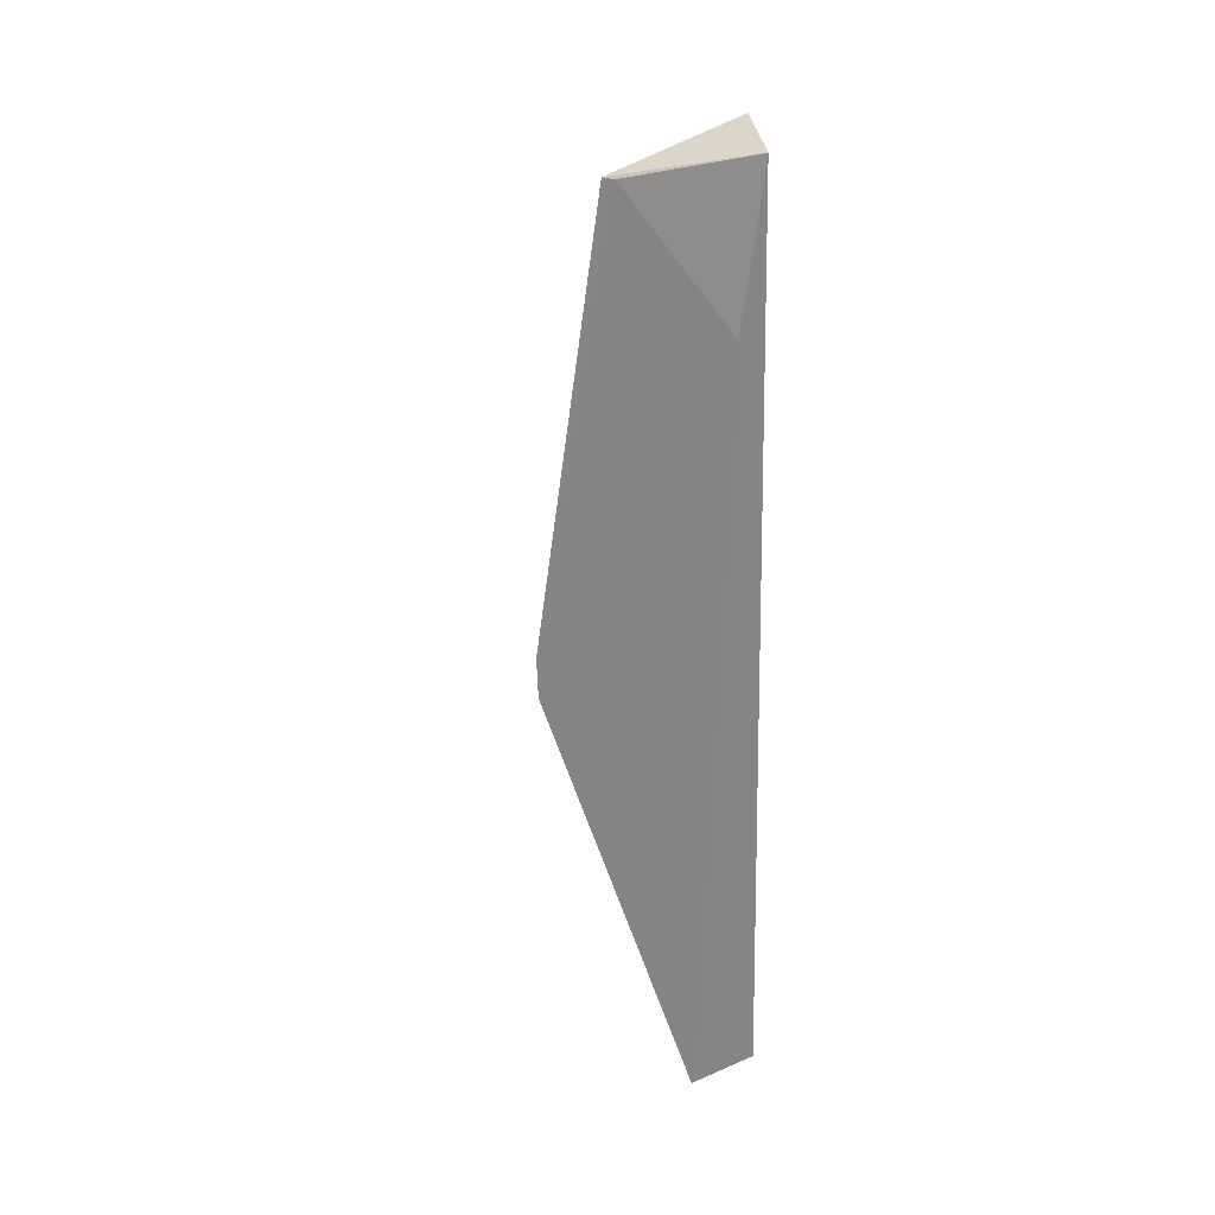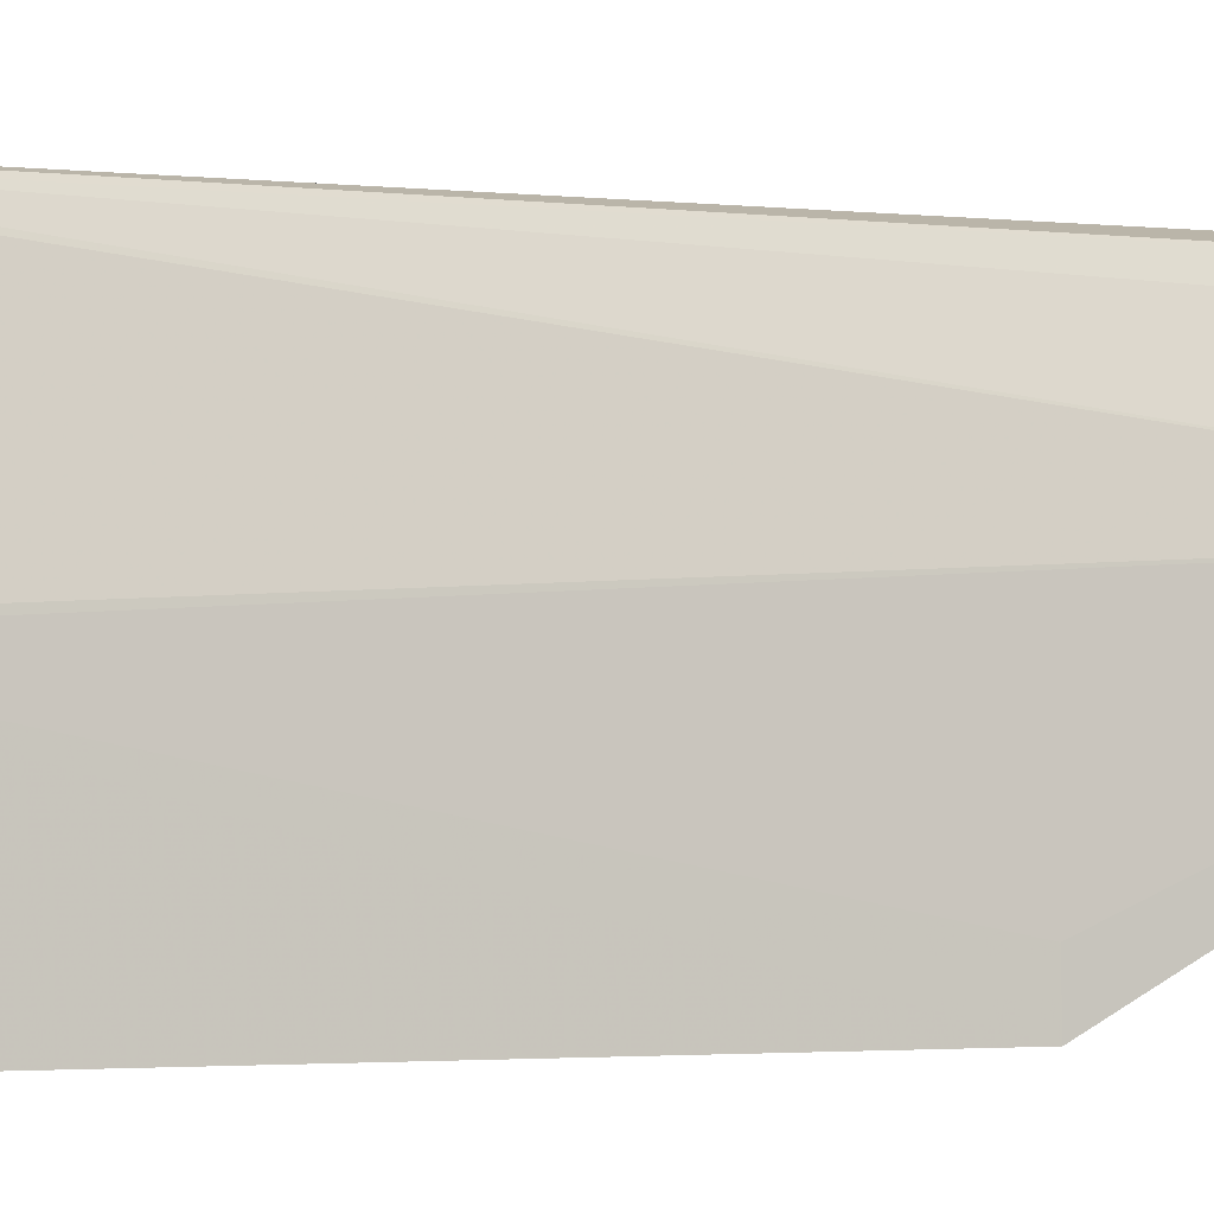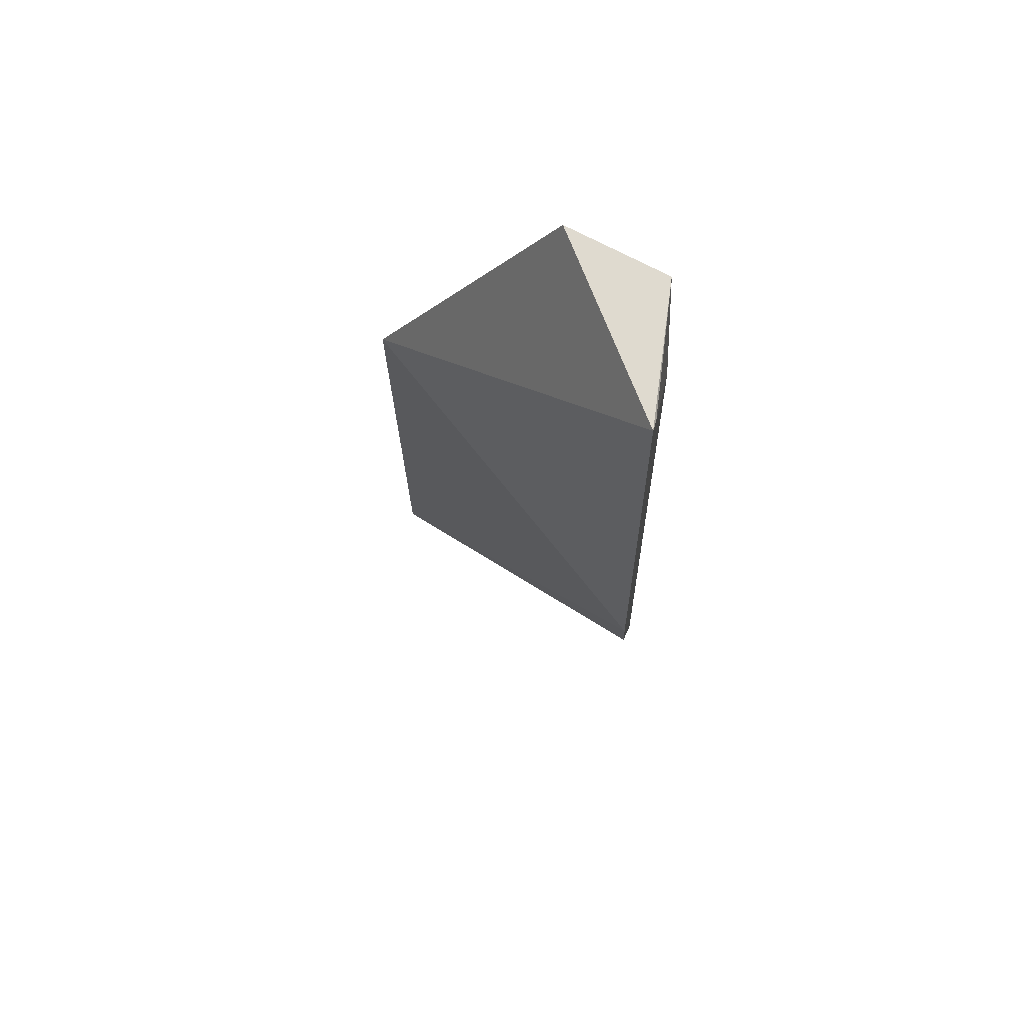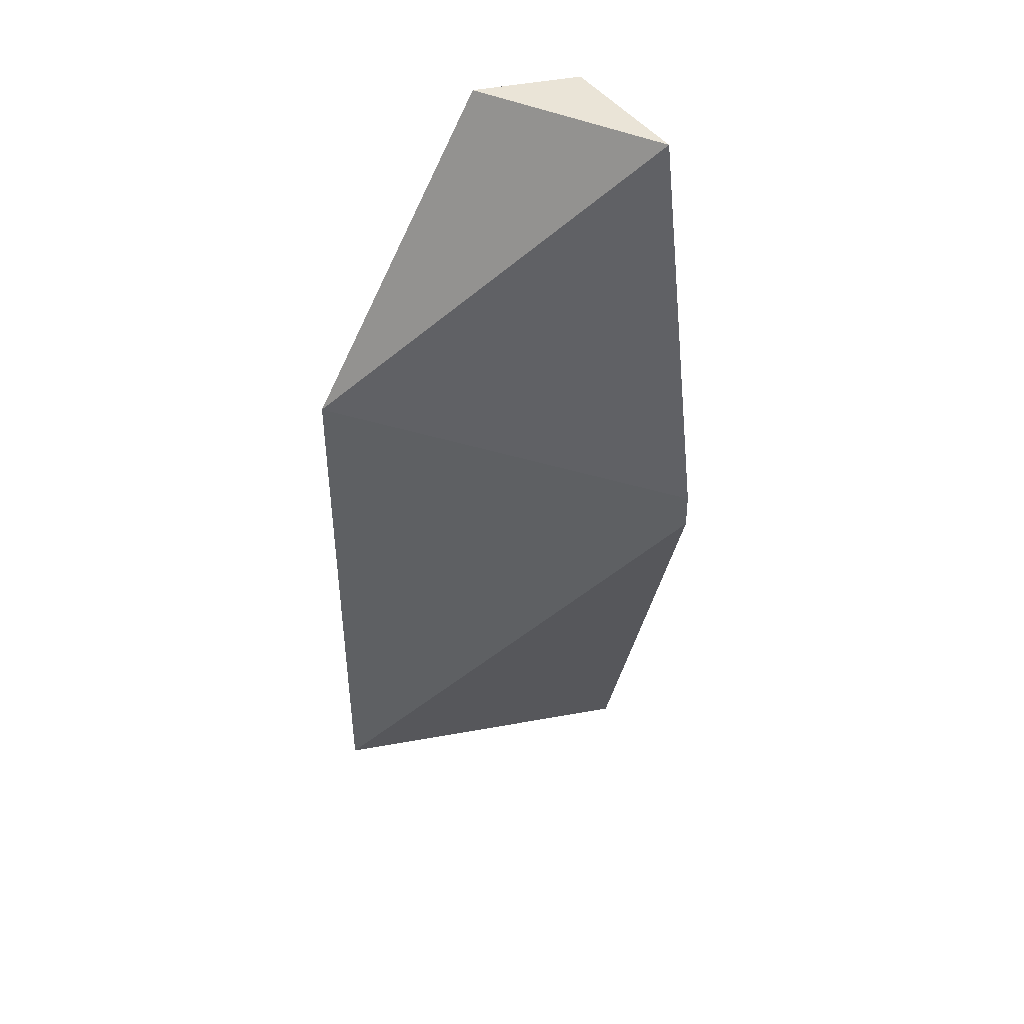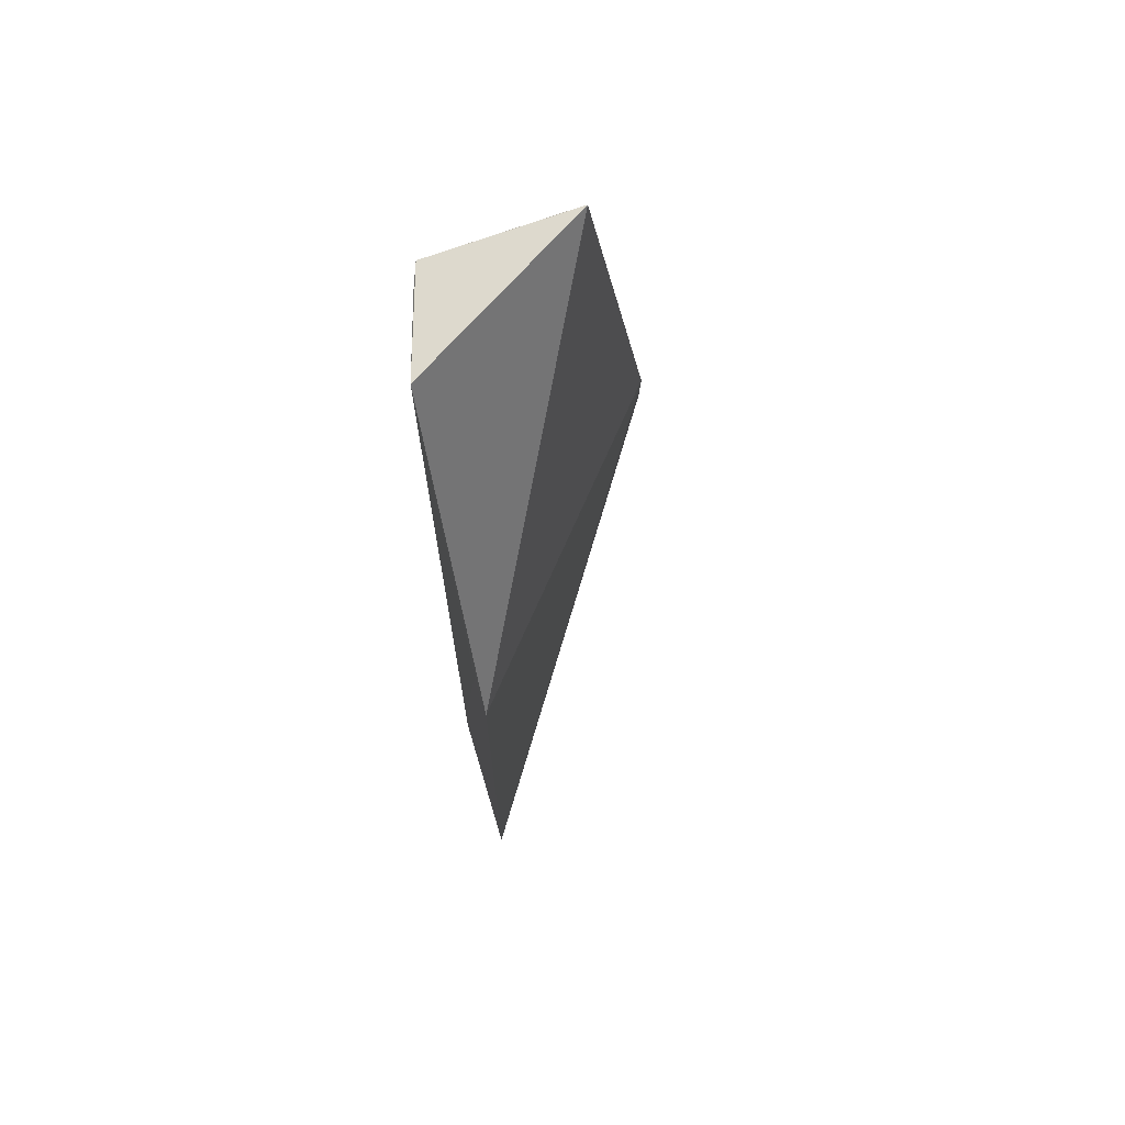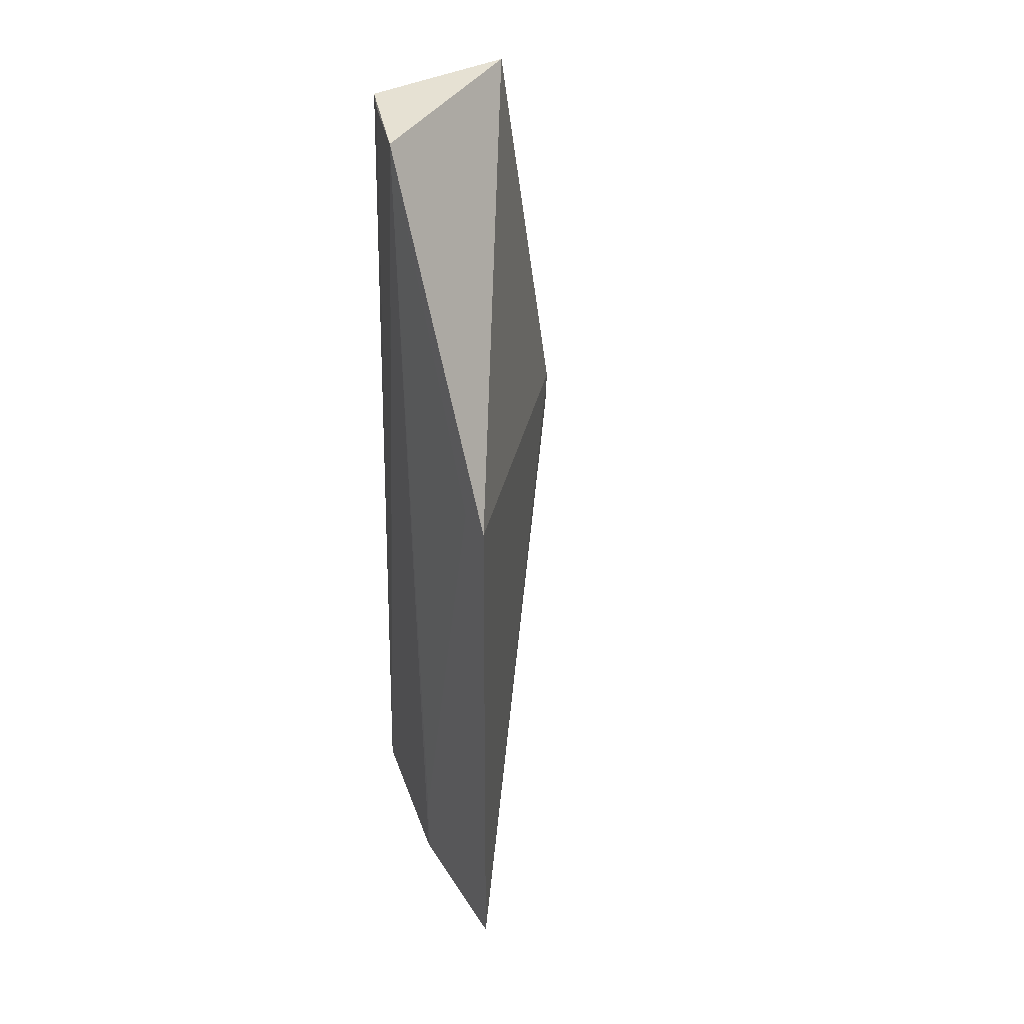
<metadata>
{"format":"obj","ext":"obj","renderer":"f3d","projection":"perspective","resolution":1024,"background":"white","views":[{"elev":30.6,"azim":154.7,"up":"+Z"},{"elev":-0.8,"azim":-108.1,"up":"+Y"},{"elev":71.4,"azim":98.4,"up":"+Z"},{"elev":44.8,"azim":57.8,"up":"+Z"},{"elev":71.1,"azim":-19.1,"up":"+Z"},{"elev":38.1,"azim":-31.3,"up":"+Z"}]}
</metadata>
<code>
v -0.04376 0.03001 0.06848
v -0.04423 0.03008 0.06835
v -0.05237 0.01753 0.02813
v -0.05049 0.03103 0.02823
v -0.04096 0.03044 0.04905
v -0.05167 0.02559 0.06833
v -0.04092 0.03039 0.05076
v -0.04739 0.03122 0.02805
v -0.05008 0.02995 0.06839
v -0.05211 0.02394 0.0282
v -0.05222 0.01752 0.05387
v -0.04888 0.03046 0.06189
v -0.05049 0.02896 0.06826
v -0.05215 0.01913 0.05386
v -0.05053 0.03078 0.03119
v -0.0521 0.02385 0.03126
f 7 5 2
f 7 2 1
f 7 3 5
f 8 5 3
f 9 6 1
f 9 1 2
f 10 6 4
f 10 8 3
f 10 4 8
f 11 1 6
f 11 7 1
f 11 3 7
f 12 2 5
f 12 5 8
f 12 9 2
f 12 8 4
f 12 4 9
f 13 6 9
f 14 11 6
f 15 4 6
f 15 6 13
f 15 13 9
f 15 9 4
f 16 14 6
f 16 6 10
f 16 10 3
f 16 3 11
f 16 11 14

</code>
